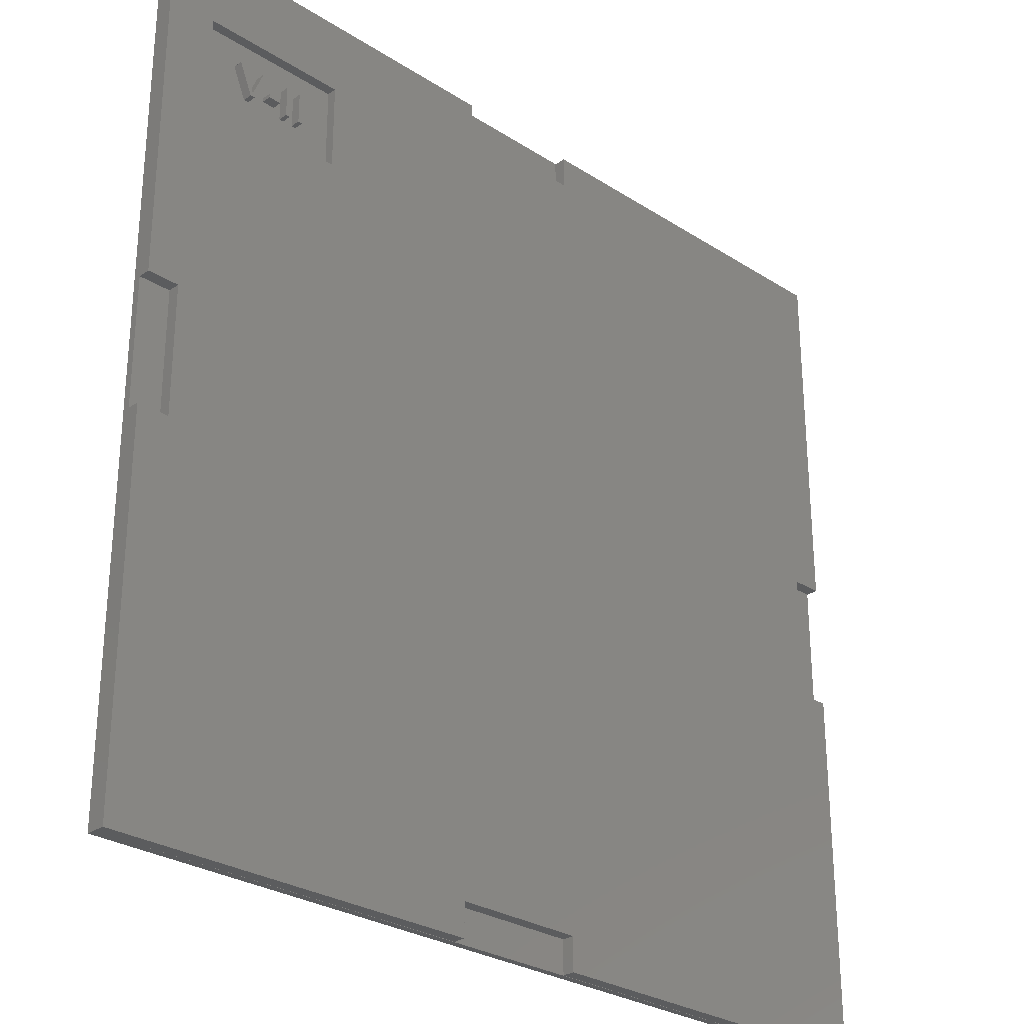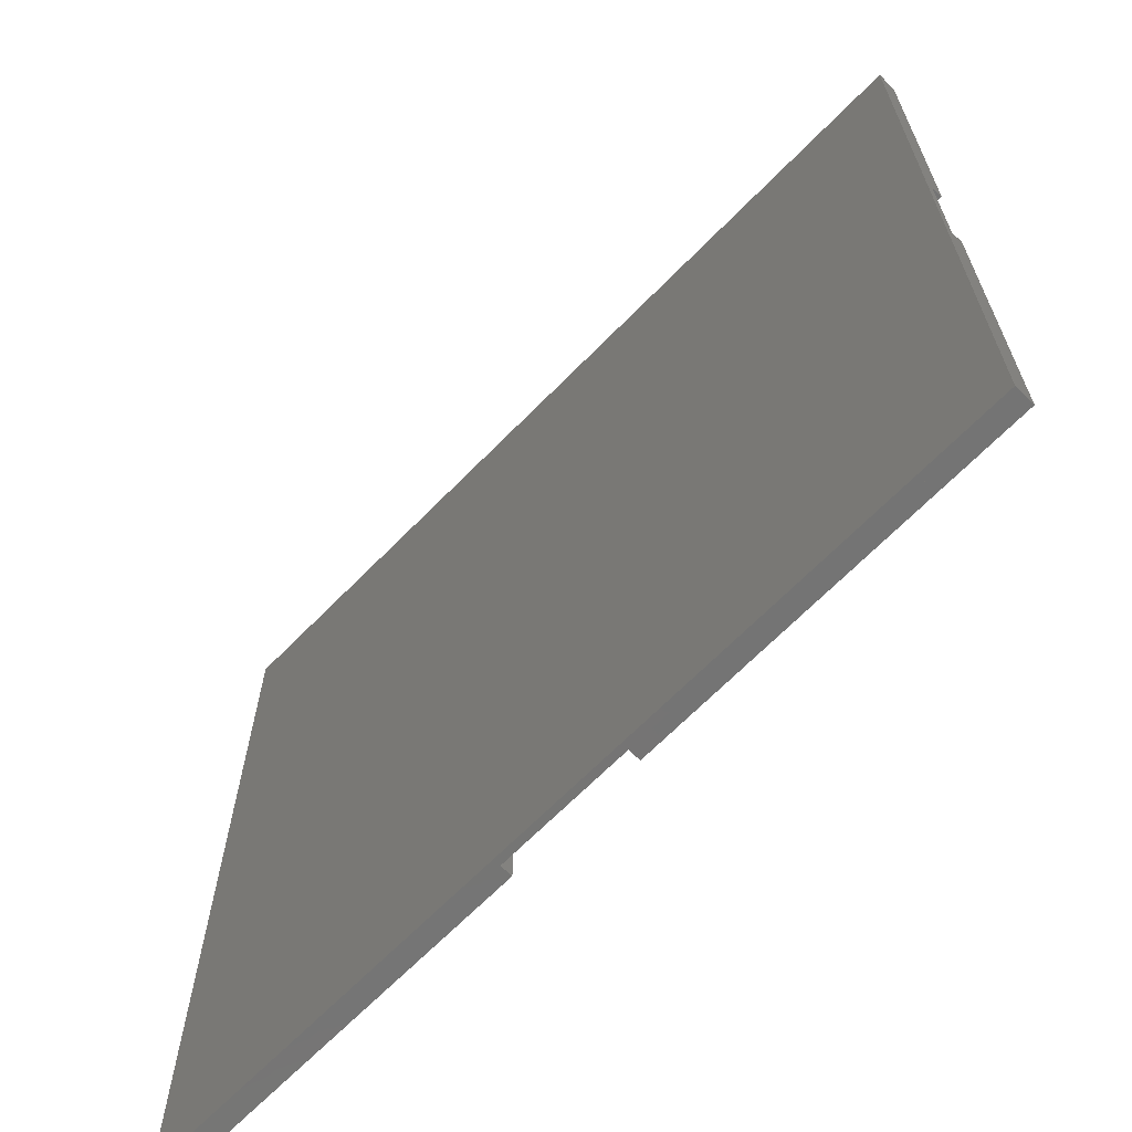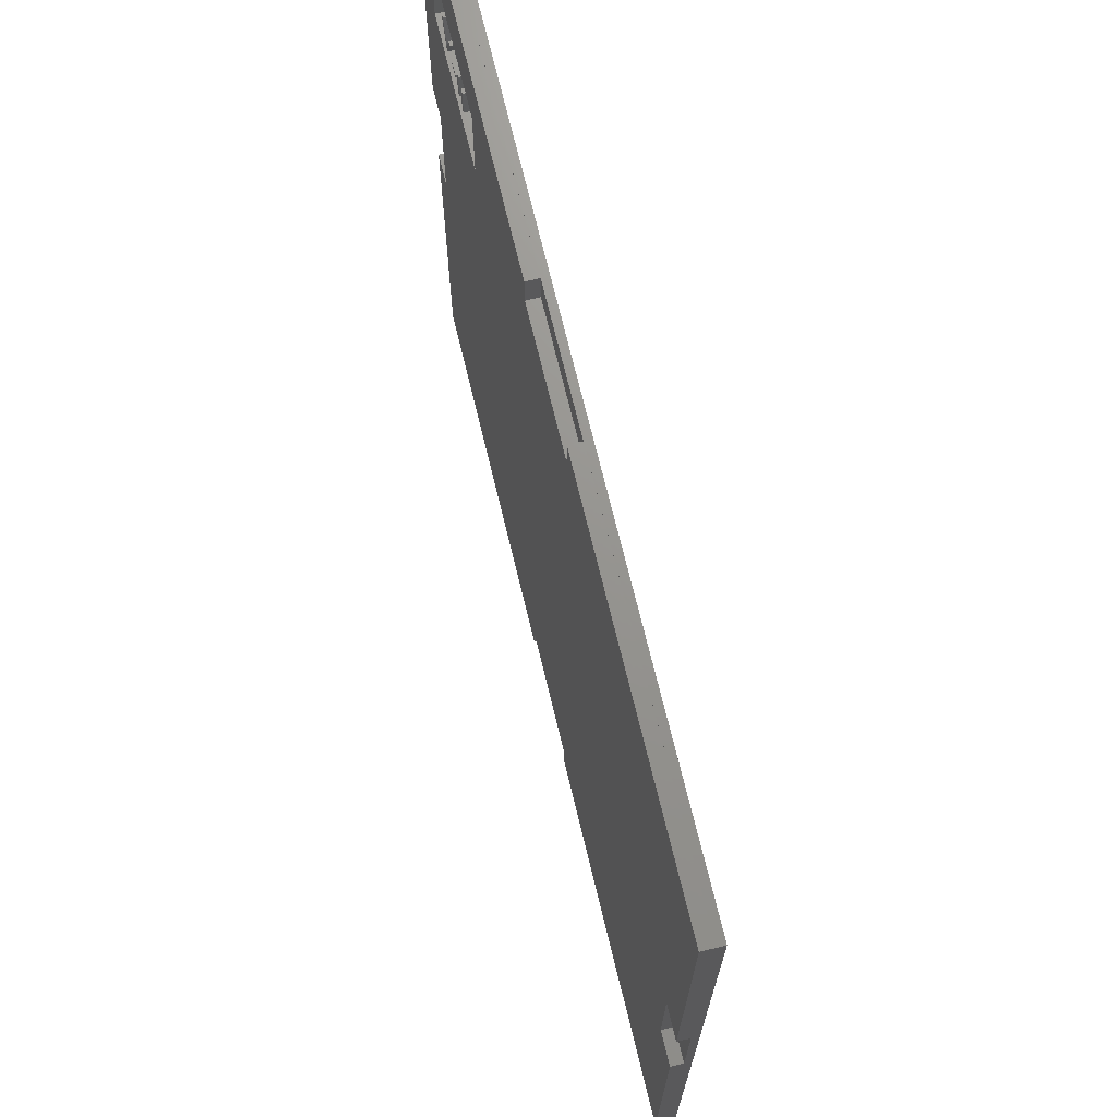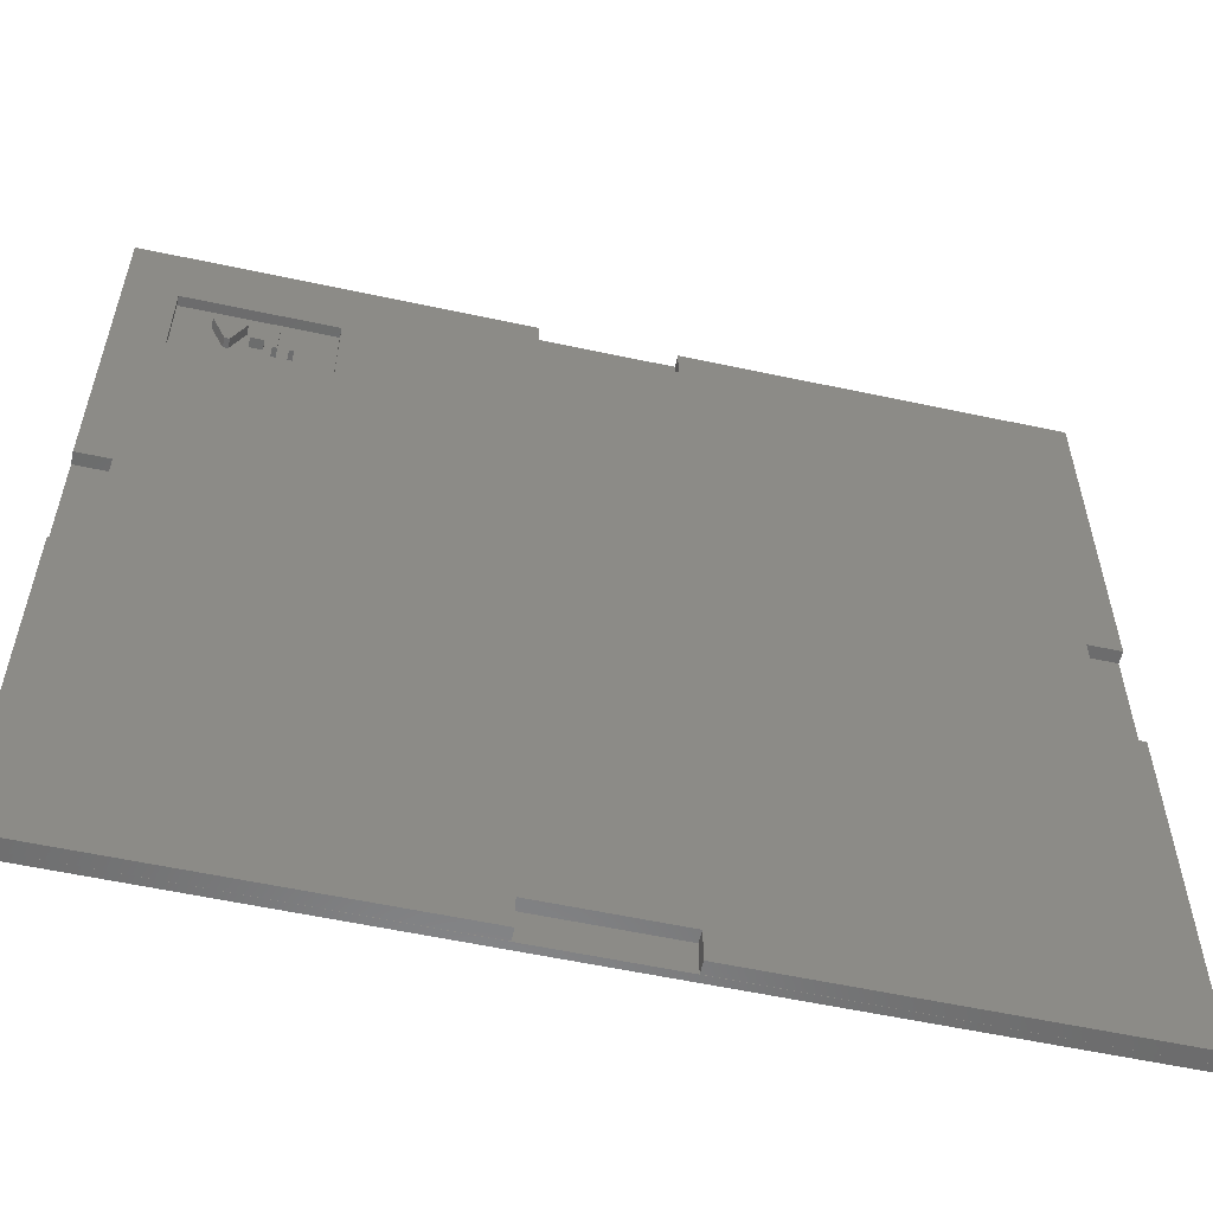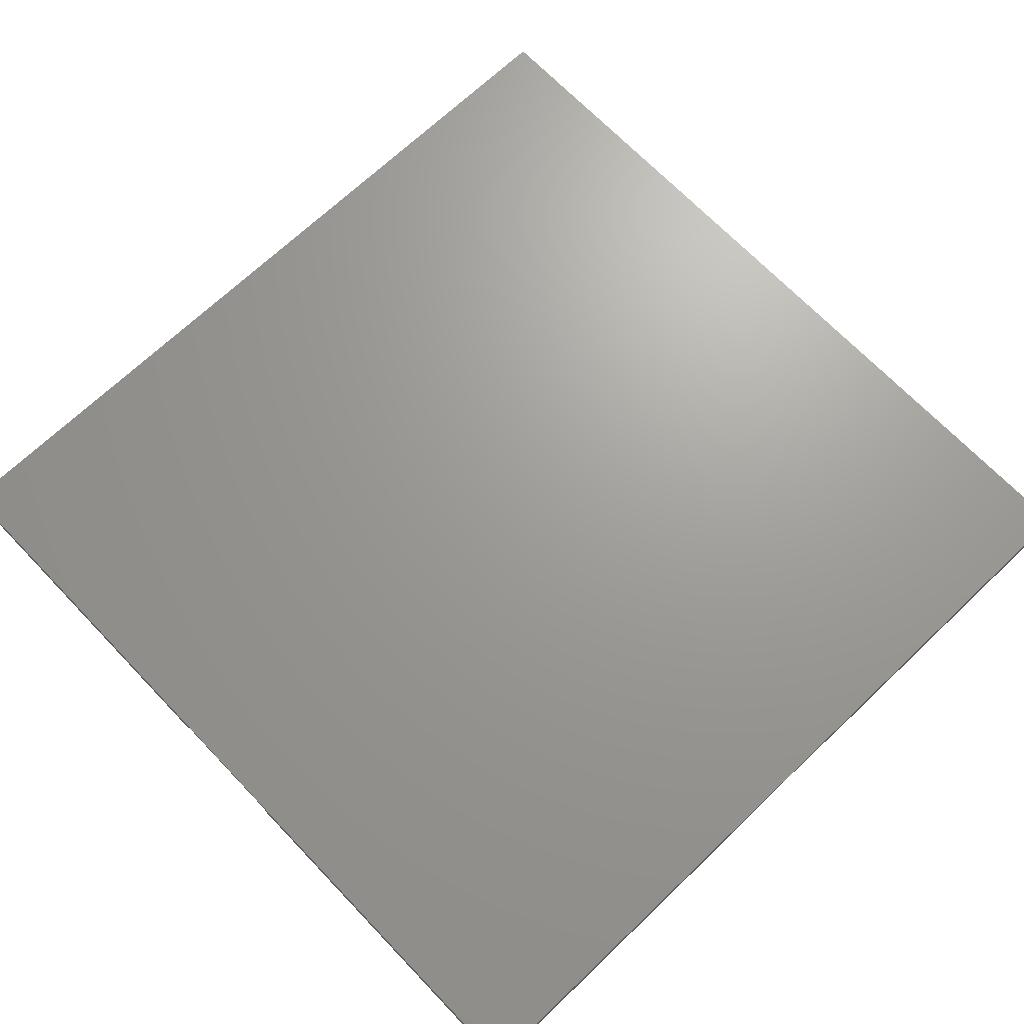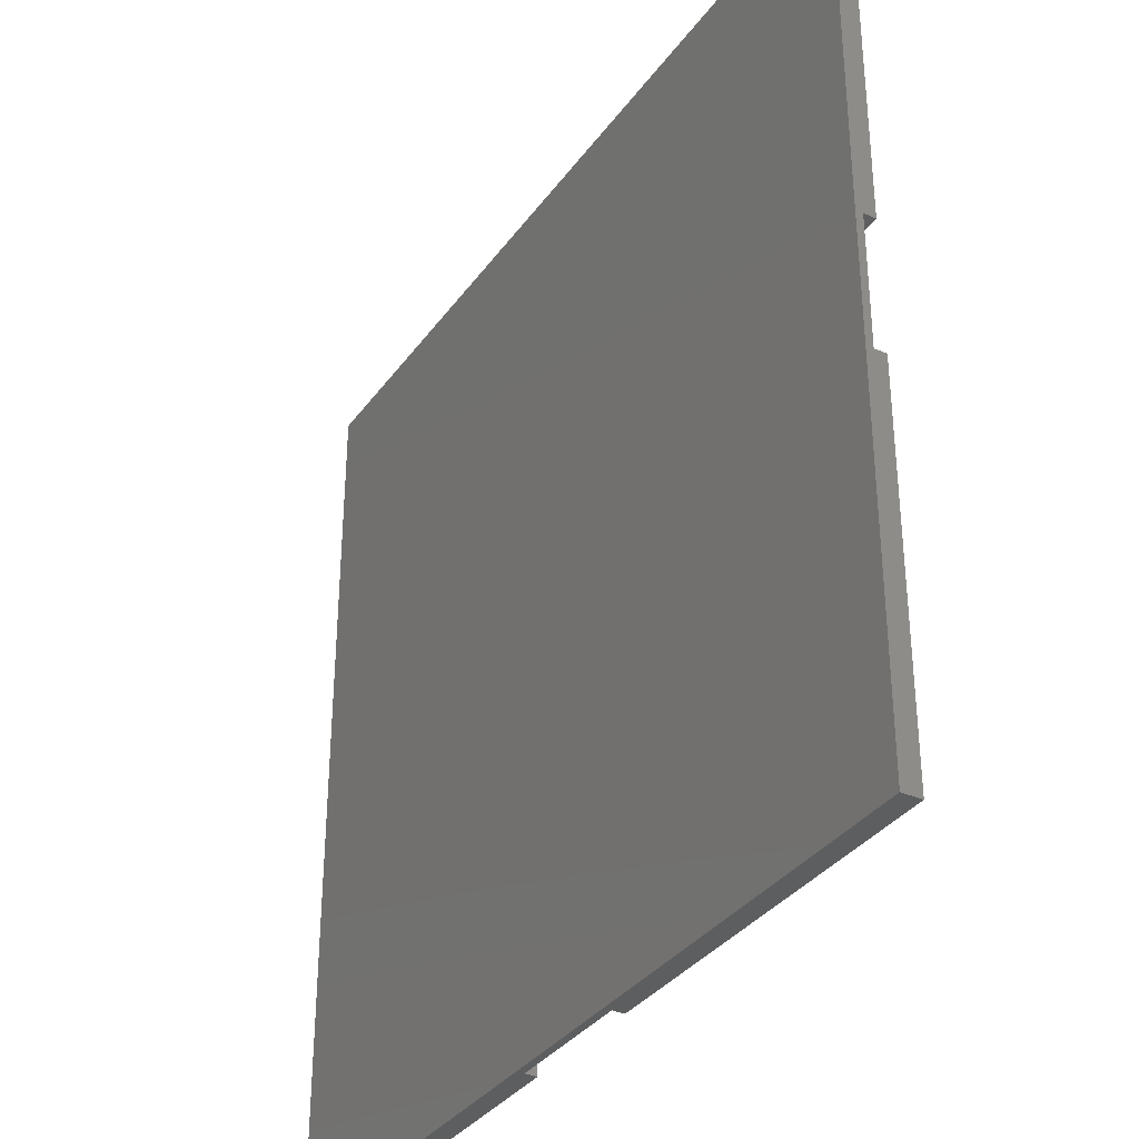
<metadata>
{"format":"stl","ext":"stl","renderer":"f3d","projection":"perspective","resolution":1024,"background":"white","views":[{"elev":-28.4,"azim":136.1,"up":"+Y"},{"elev":-66.6,"azim":45.7,"up":"+Y"},{"elev":71.0,"azim":-103.6,"up":"+Y"},{"elev":-57.5,"azim":167.4,"up":"+Y"},{"elev":68.9,"azim":136.3,"up":"+Z"},{"elev":-34.5,"azim":59.4,"up":"+Y"}]}
</metadata>
<code>
# stl→obj: 114 verts, 224 faces
v 180 76.6 7.868e-06
v 173.5 76.6 2.5
v 180 76.6 2.5
v 173.5 76.6 7.868e-06
v 173.5 103.4 2.5
v 173.5 103.4 7.868e-06
v 180 103.4 2.5
v 180 180 7.868e-06
v 103.4 179.9 2.5
v 180 180 2.5
v 103.4 179.9 7.868e-06
v 103.4 173.1 2.5
v 103.4 173.1 7.868e-06
v 76.6 173.1 2.5
v 76.6 173.1 7.868e-06
v 76.6 179.9 2.5
v 0 180 7.868e-06
v 76.6 179.9 7.868e-06
v 0 103.4 7.868e-06
v 6.514 103.4 2.5
v 0 103.4 2.5
v 6.514 103.4 7.868e-06
v 6.514 76.6 2.5
v 6.514 76.6 7.868e-06
v 0 76.6 2.5
v 0 0 7.868e-06
v 76.6 0.06668 2.5
v 0 0 2.5
v 76.6 0.06668 7.868e-06
v 76.6 6.867 2.5
v 76.6 6.867 7.868e-06
v 103.4 6.867 2.5
v 103.4 6.867 7.868e-06
v 103.4 0.06668 2.5
v 180 0 7.868e-06
v 103.4 0.06668 7.868e-06
v 0 180 4
v 180 180 4
v 180 0 4
v 0 0 4
v 140 164.4 7.868e-06
v 140 146.4 2
v 140 146.4 7.868e-06
v 170 164.4 7.868e-06
v 140 164.4 2
v 170 146.4 7.868e-06
v 170 164.4 2
v 170 146.4 2
v 180 0 2.5
v 0 180 2.5
v 148.6 152.1 2
v 147.7 152.1 2
v 160.2 152.1 2
v 159.3 152.1 2.98e-07
v 160.2 152.1 2.98e-07
v 163 158.5 2
v 163 158.5 -2.624e-07
v 162 158.5 2
v 162 158.5 -2.624e-07
v 160.1 153.9 1.447e-07
v 160.1 153.9 2
v 160.1 153.7 1.608e-07
v 160.1 153.7 2
v 160 153.5 1.766e-07
v 160 153.5 2
v 159.9 153.3 1.921e-07
v 159.9 153.3 2
v 159.9 153.2 2.072e-07
v 159.9 153.2 2
v 159.8 153 2.22e-07
v 159.8 153 2
v 159.8 152.8 2.364e-07
v 159.8 152.8 2
v 159.7 153 2
v 159.7 153 2.211e-07
v 159.6 153.2 2
v 159.6 153.2 2.058e-07
v 159.6 153.4 2
v 159.6 153.4 1.905e-07
v 159.5 153.5 2
v 159.5 153.5 1.752e-07
v 159.4 153.7 2
v 159.4 153.7 1.6e-07
v 159.4 153.9 2
v 159.4 153.9 1.447e-07
v 157.5 158.5 2
v 156.5 158.5 2
v 157.5 158.5 -2.624e-07
v 156.5 158.5 -2.624e-07
v 153.2 154.8 2
v 155.8 154.8 6.111e-08
v 153.2 154.8 6.111e-08
v 153.2 154 1.302e-07
v 153.2 154 2
v 155.8 154 2
v 155.8 154 1.302e-07
v 155.8 154.8 2
v 150.7 158.5 2
v 151.6 158.5 -2.624e-07
v 150.7 158.5 -2.624e-07
v 150.7 152.1 2.98e-07
v 150.7 152.1 2
v 151.6 152.1 2
v 151.6 152.1 2.98e-07
v 151.6 158.5 2
v 147.7 158.5 2
v 148.6 158.5 -2.624e-07
v 147.7 158.5 -2.624e-07
v 147.7 152.1 2.98e-07
v 148.6 152.1 2.98e-07
v 148.6 158.5 2
v 180 103.4 7.868e-06
v 0 76.6 7.868e-06
v 159.3 152.1 2
f 1 2 3
f 4 5 2
f 6 7 5
f 8 9 10
f 11 12 9
f 13 14 12
f 15 16 14
f 17 16 18
f 19 20 21
f 22 23 20
f 24 25 23
f 26 27 28
f 29 30 27
f 31 32 30
f 33 34 32
f 35 34 36
f 10 37 38
f 28 39 40
f 23 21 20
f 3 5 7
f 40 38 37
f 41 42 43
f 44 45 41
f 46 47 44
f 43 48 46
f 22 13 43
f 16 12 14
f 3 39 49
f 21 37 50
f 34 30 32
f 51 42 52
f 53 54 55
f 56 55 57
f 58 57 59
f 58 60 61
f 61 62 63
f 63 64 65
f 65 66 67
f 67 68 69
f 69 70 71
f 71 72 73
f 74 72 75
f 76 75 77
f 78 77 79
f 80 79 81
f 82 81 83
f 84 83 85
f 85 86 84
f 87 88 89
f 54 87 89
f 89 85 83
f 90 91 92
f 90 93 94
f 95 93 96
f 96 92 91
f 97 96 91
f 98 99 100
f 98 101 102
f 103 101 104
f 104 100 99
f 105 104 99
f 106 107 108
f 106 109 52
f 51 109 110
f 110 108 107
f 111 110 107
f 2 1 4
f 5 4 6
f 7 6 112
f 9 8 11
f 12 11 13
f 14 13 15
f 16 15 18
f 16 17 50
f 20 19 22
f 23 22 24
f 25 24 113
f 27 26 29
f 30 29 31
f 32 31 33
f 34 33 36
f 34 35 49
f 37 10 50
f 39 28 49
f 21 23 25
f 5 3 2
f 38 40 39
f 42 41 45
f 45 44 47
f 47 46 48
f 48 43 42
f 112 44 8
f 112 46 44
f 44 11 8
f 41 11 44
f 41 13 11
f 6 46 112
f 36 1 35
f 36 4 1
f 33 4 36
f 113 29 26
f 24 29 113
f 24 31 29
f 18 19 17
f 18 22 19
f 15 22 18
f 6 43 46
f 43 13 41
f 33 6 4
f 33 43 6
f 31 43 33
f 24 43 31
f 22 43 24
f 13 22 15
f 10 16 50
f 9 16 10
f 12 16 9
f 3 35 1
f 3 49 35
f 8 7 112
f 10 7 8
f 38 7 10
f 39 7 38
f 39 3 7
f 21 17 19
f 21 50 17
f 26 25 113
f 28 25 26
f 40 25 28
f 37 25 40
f 37 21 25
f 28 34 49
f 27 34 28
f 30 34 27
f 97 87 95
f 114 95 87
f 74 71 73
f 105 94 103
f 105 90 94
f 56 45 47
f 58 45 56
f 48 56 47
f 48 53 56
f 42 53 48
f 42 114 53
f 42 95 114
f 51 98 102
f 111 98 51
f 90 87 97
f 105 87 90
f 74 69 71
f 76 69 74
f 76 67 69
f 78 67 76
f 78 65 67
f 80 65 78
f 80 63 65
f 82 63 80
f 82 61 63
f 84 61 82
f 84 58 61
f 86 58 84
f 86 45 58
f 87 45 86
f 105 45 87
f 98 45 105
f 111 45 98
f 106 45 111
f 106 42 45
f 52 42 106
f 95 103 94
f 42 103 95
f 42 102 103
f 42 51 102
f 54 53 114
f 55 56 53
f 57 58 56
f 60 58 59
f 62 61 60
f 64 63 62
f 66 65 64
f 68 67 66
f 70 69 68
f 72 71 70
f 72 74 73
f 75 76 74
f 77 78 76
f 79 80 78
f 81 82 80
f 83 84 82
f 86 85 88
f 88 87 86
f 87 54 114
f 55 59 57
f 55 60 59
f 55 62 60
f 55 64 62
f 55 66 64
f 55 68 66
f 55 70 68
f 55 72 70
f 54 72 55
f 89 72 54
f 89 75 72
f 89 77 75
f 89 79 77
f 89 81 79
f 89 83 81
f 85 89 88
f 91 90 97
f 93 90 92
f 93 95 94
f 92 96 93
f 96 97 95
f 99 98 105
f 101 98 100
f 101 103 102
f 100 104 101
f 104 105 103
f 107 106 111
f 109 106 108
f 109 51 52
f 108 110 109
f 110 111 51

</code>
